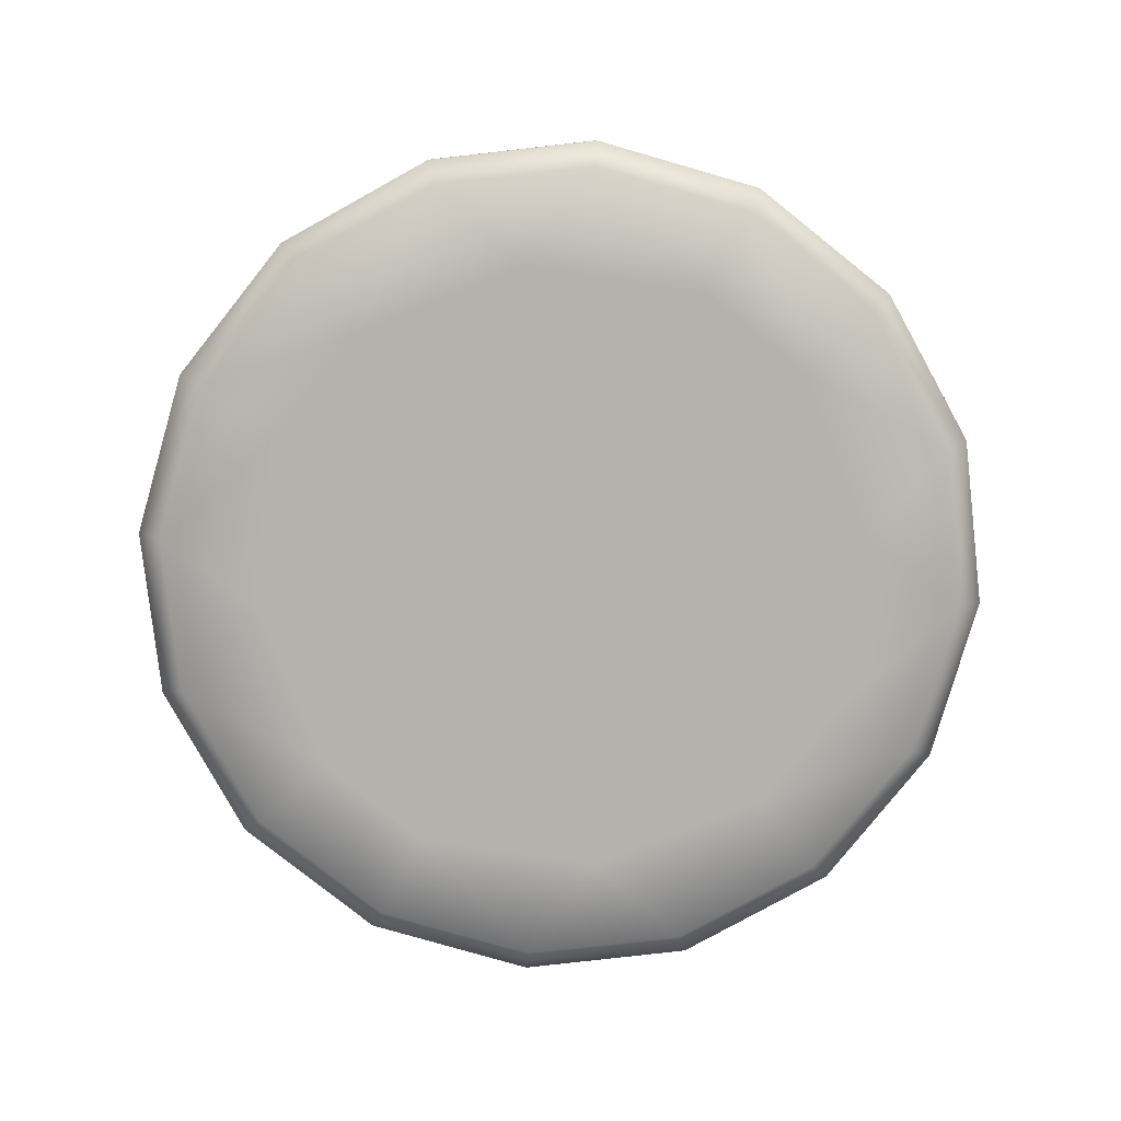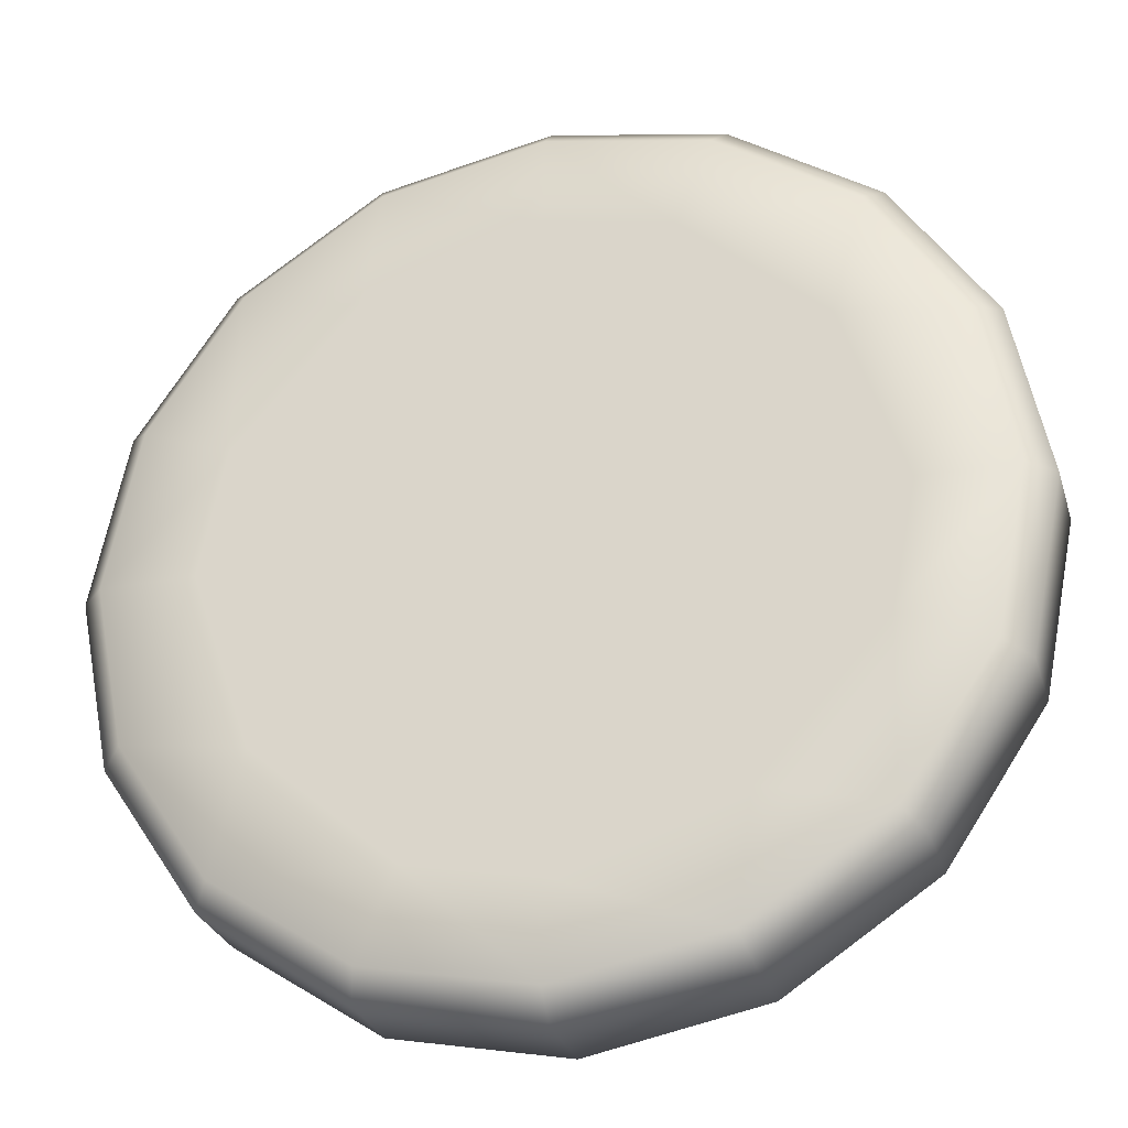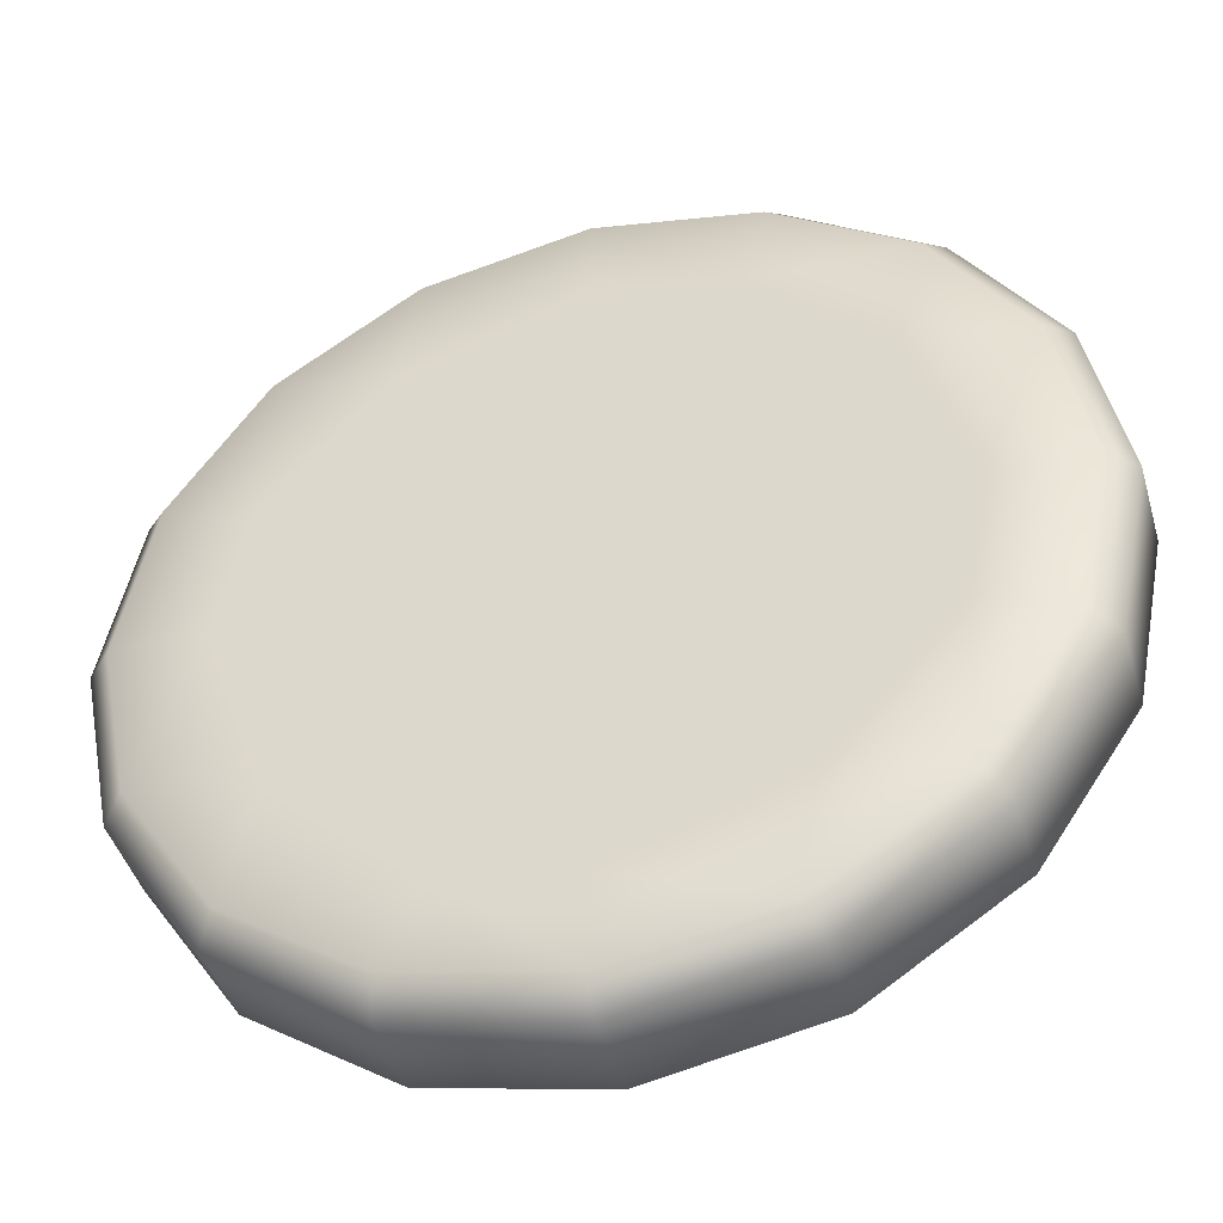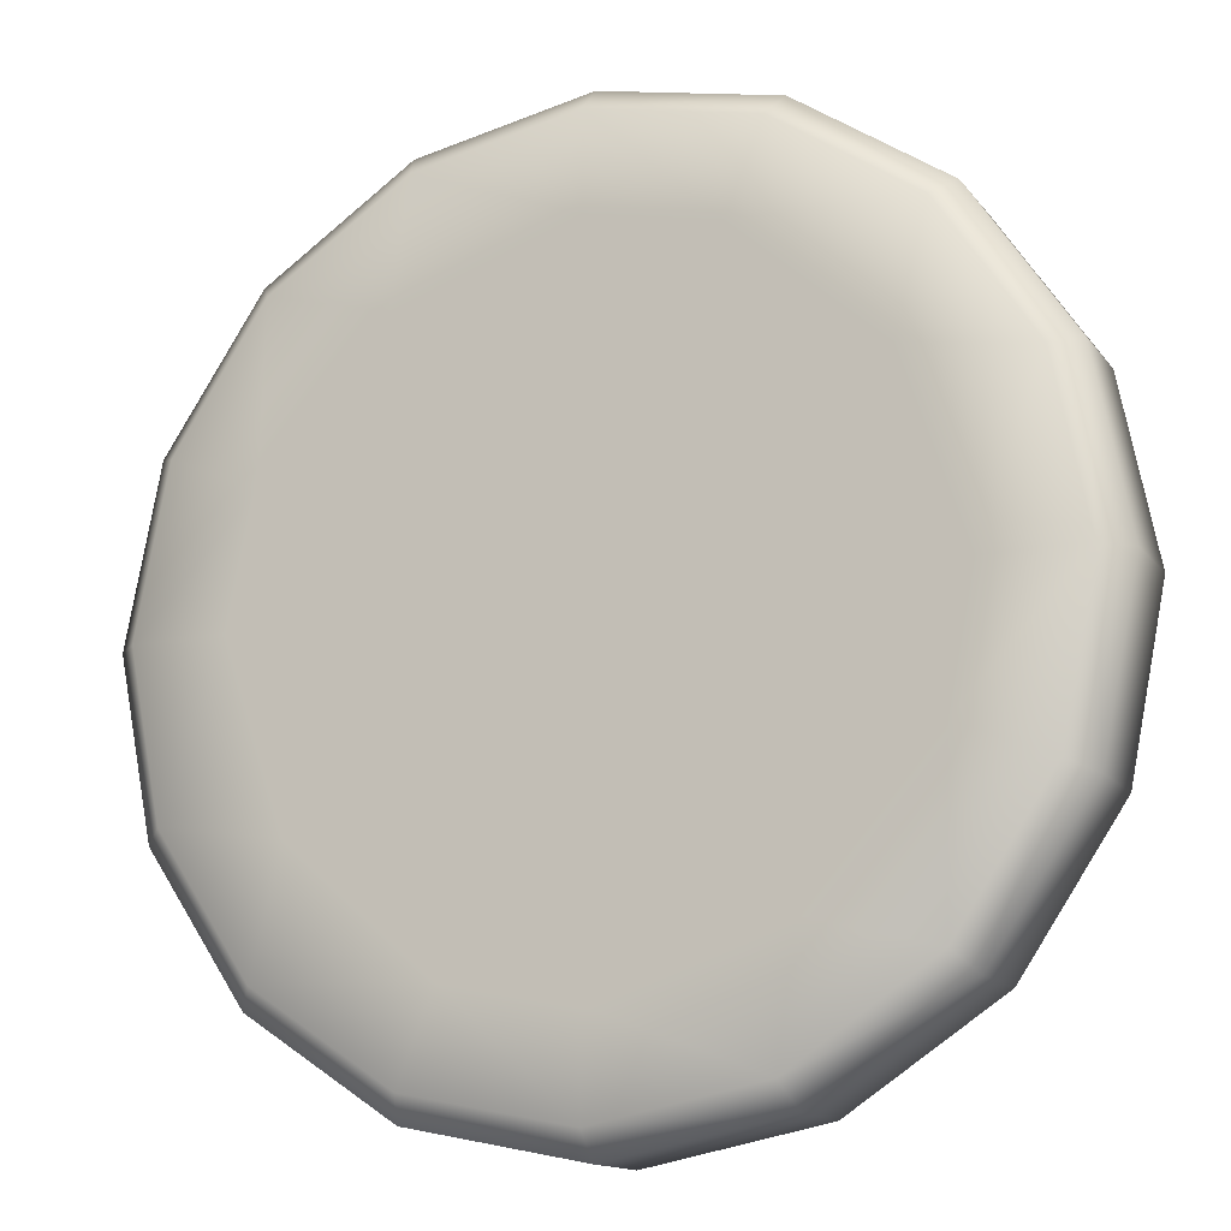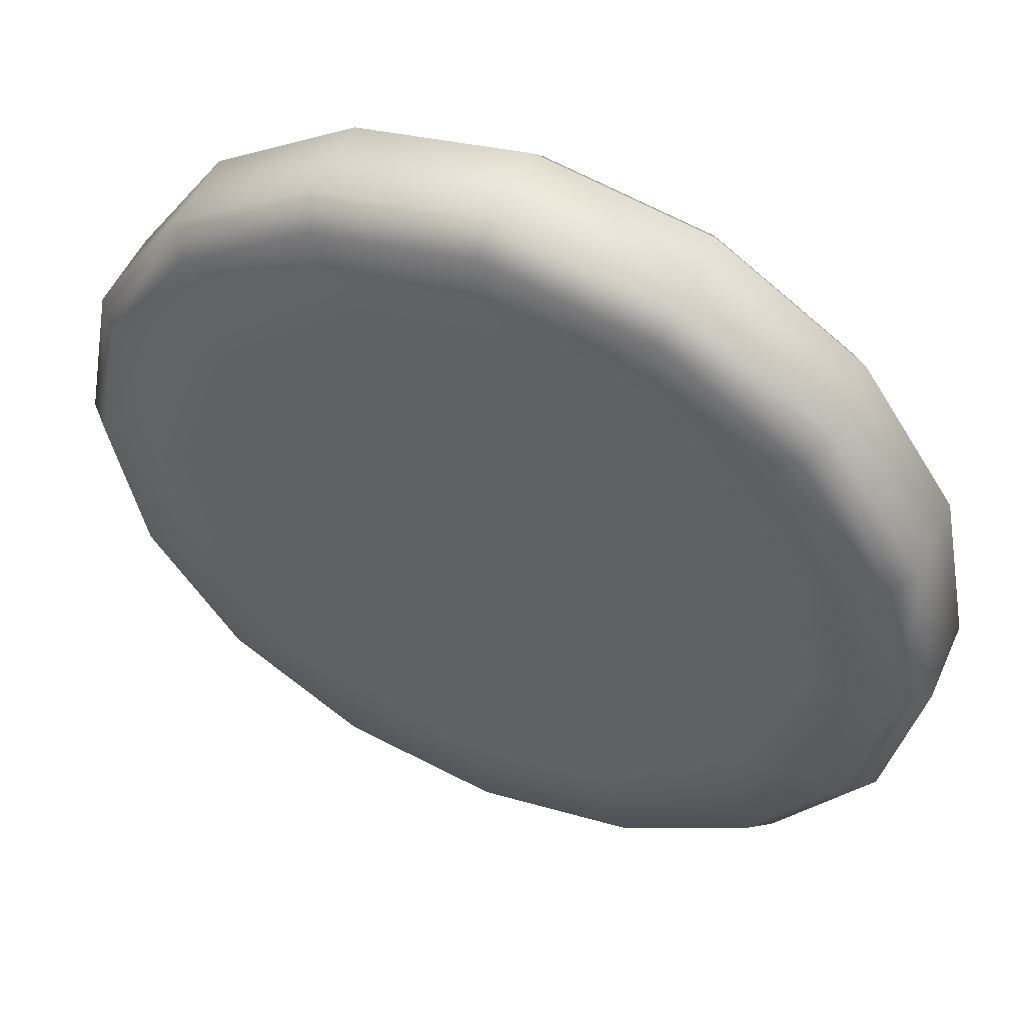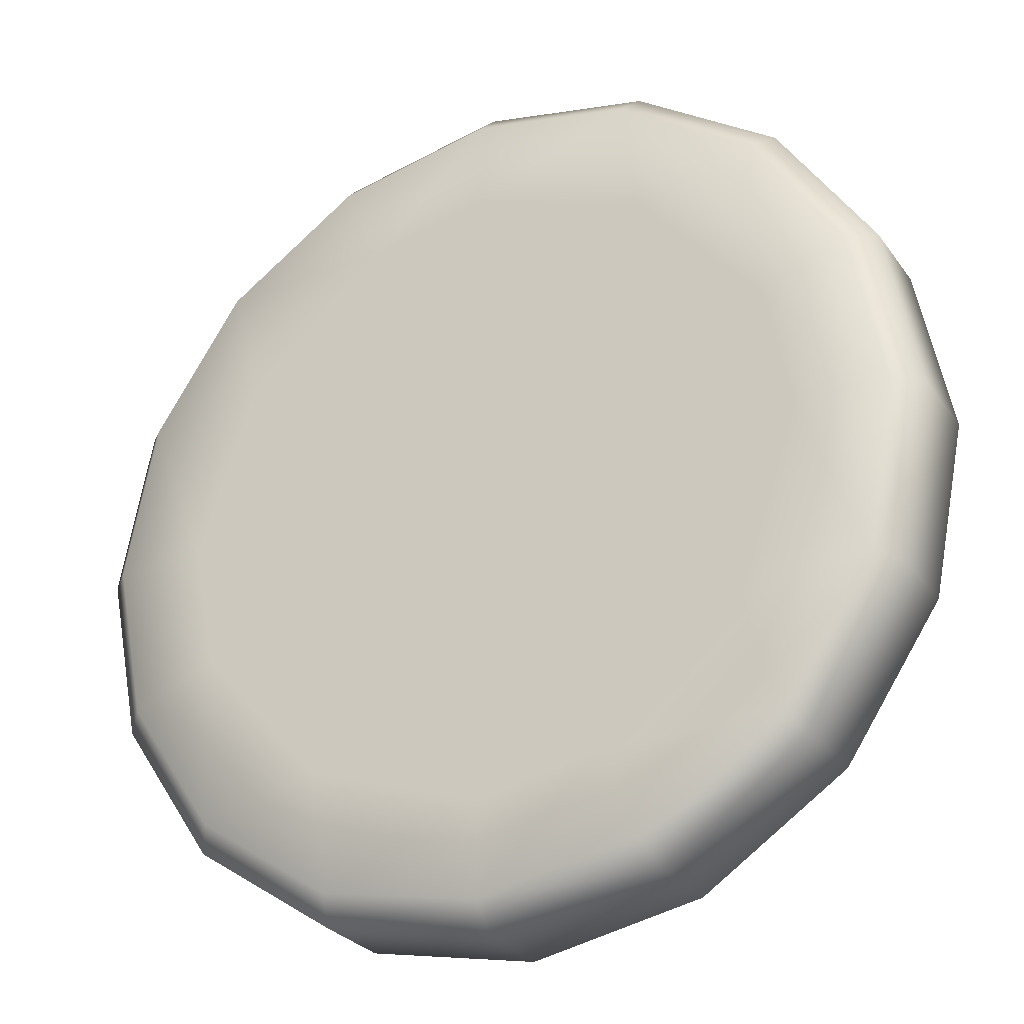
<metadata>
{"format":"obj","ext":"obj","renderer":"f3d","projection":"perspective","resolution":1024,"background":"white","views":[{"elev":-79.5,"azim":-117.3,"up":"+Y"},{"elev":-28.6,"azim":15.8,"up":"+Z"},{"elev":-44.0,"azim":16.0,"up":"+Z"},{"elev":-13.9,"azim":23.4,"up":"+Z"},{"elev":51.8,"azim":-156.3,"up":"+Z"},{"elev":-27.8,"azim":-151.8,"up":"+Z"}]}
</metadata>
<code>
o food_ingredient_tomato_slice_Sphere.116
v 0.1244 0.08123 -0.3003
v 0.2298 0.08123 -0.2298
v 0.3003 0.08123 -0.1244
v 0.325 0.08123 0
v 0.3003 0.08123 0.1244
v 0.2298 0.08123 0.2298
v 0.1244 0.08123 0.3003
v 0 0.08123 0.325
v -0.1244 0.08123 0.3003
v -0.2298 0.08123 0.2298
v -0.3003 0.08123 0.1244
v -0.325 0.08123 0
v -0.3003 0.08123 -0.1244
v -0.2298 0.08123 -0.2298
v -0.1244 0.08123 -0.3003
v 0 0.08123 -0.325
v 0.117 0.1 -0.2826
v 0.2163 0.1 -0.2163
v 0.2826 0.1 -0.117
v 0.3059 0.1 0
v 0.2826 0.1 0.117
v 0.2163 0.1 0.2163
v 0.117 0.1 0.2826
v 0 0.1 0.3059
v -0.117 0.1 0.2826
v -0.2163 0.1 0.2163
v -0.2826 0.1 0.117
v -0.3059 0.1 0
v -0.2826 0.1 -0.117
v -0.2163 0.1 -0.2163
v -0.117 0.1 -0.2826
v 0 0.1 -0.3059
v 0.1297 0.1 -0.1941
v 0.2199 0.1 -0.09108
v 0.238 0.1 0
v 0.1941 0.1 0.1297
v 0.09108 0.1 0.2199
v 0 0.1 0.238
v -0.1297 0.1 0.1941
v -0.2199 0.1 0.09108
v -0.238 0.1 0
v -0.1941 0.1 -0.1297
v -0.09108 0.1 -0.2199
v 0 0.1 -0.238
v 0.03816 0.1 -0.05711
v 0.1089 0.1 -0.04513
v 0.1179 0.1 0
v 0.05711 0.1 0.03816
v 0.04513 0.1 0.1089
v 0 0.1 0.1179
v -0.03816 0.1 0.05711
v -0.1089 0.1 0.04513
v -0.1179 0.1 0
v -0.05711 0.1 -0.03816
v -0.04513 0.1 -0.1089
v 0 0.1 -0.1179
v 0.1244 0.0188 -0.3003
v 0.2298 0.0188 -0.2298
v 0.3003 0.0188 -0.1244
v 0.325 0.0188 0
v 0.3003 0.0188 0.1244
v 0.2298 0.0188 0.2298
v 0.1244 0.0188 0.3003
v 0 0.0188 0.325
v -0.1244 0.0188 0.3003
v -0.2298 0.0188 0.2298
v -0.3003 0.0188 0.1244
v -0.325 0.0188 0
v -0.3003 0.0188 -0.1244
v -0.2298 0.0188 -0.2298
v -0.1244 0.0188 -0.3003
v 0 0.0188 -0.325
v 0.117 3.1e-05 -0.2826
v 0.2163 3e-05 -0.2163
v 0.2826 3.1e-05 -0.117
v 0.3059 3e-05 0
v 0.2826 3.1e-05 0.117
v 0.2163 3e-05 0.2163
v 0.117 3.1e-05 0.2826
v 0 3.1e-05 0.3059
v -0.117 3.1e-05 0.2826
v -0.2163 3e-05 0.2163
v -0.2826 3.1e-05 0.117
v -0.3059 3e-05 0
v -0.2826 3.1e-05 -0.117
v -0.2163 3.1e-05 -0.2163
v -0.117 3.1e-05 -0.2826
v 0 3.1e-05 -0.3059
v 0.1297 3.1e-05 -0.1941
v 0.2199 3.1e-05 -0.09108
v 0.238 3e-05 0
v 0.1941 3.1e-05 0.1297
v 0.09108 3.1e-05 0.2199
v 0 3.1e-05 0.238
v -0.1297 3.1e-05 0.1941
v -0.2199 3.1e-05 0.09108
v -0.238 3e-05 0
v -0.1941 3.1e-05 -0.1297
v -0.09108 3.1e-05 -0.2199
v 0 3.1e-05 -0.238
v 0.03816 3.5e-05 -0.05711
v 0.1089 3.1e-05 -0.04513
v 0.1179 3e-05 0
v 0.05711 3.5e-05 0.03816
v 0.04513 3.1e-05 0.1089
v 0 3.1e-05 0.1179
v -0.03816 3.5e-05 0.05711
v -0.1089 3.1e-05 0.04513
v -0.1179 3e-05 0
v -0.05711 3.5e-05 -0.03816
v -0.04513 3.1e-05 -0.1089
v 0 3.1e-05 -0.1179
f 2 17 18
f 19 2 18
f 3 20 4
f 5 20 21
f 21 6 5
f 23 6 22
f 7 24 8
f 9 24 25
f 25 10 9
f 27 10 26
f 11 28 12
f 13 28 29
f 29 14 13
f 14 31 15
f 15 32 16
f 1 32 17
f 33 18 17
f 34 18 33
f 34 20 19
f 35 21 20
f 36 22 21
f 37 22 36
f 37 24 23
f 38 25 24
f 39 26 25
f 40 26 39
f 40 28 27
f 41 29 28
f 42 30 29
f 43 30 42
f 43 32 31
f 44 17 32
f 46 33 45
f 47 34 46
f 47 36 35
f 49 36 48
f 50 37 49
f 50 39 38
f 52 39 51
f 53 40 52
f 53 42 41
f 55 42 54
f 56 43 55
f 56 33 44
f 57 2 58
f 10 67 66
f 9 66 65
f 60 5 61
f 13 70 69
f 59 4 60
f 63 8 64
f 2 59 58
f 72 1 57
f 71 16 72
f 68 13 69
f 5 62 61
f 6 63 62
f 67 12 68
f 64 9 65
f 58 73 57
f 58 75 74
f 76 59 60
f 61 76 60
f 77 62 78
f 62 79 78
f 80 63 64
f 65 80 64
f 81 66 82
f 66 83 82
f 84 67 68
f 69 84 68
f 85 70 86
f 87 70 71
f 88 71 72
f 57 88 72
f 89 73 74
f 74 90 89
f 90 76 91
f 91 77 92
f 92 77 78
f 78 93 92
f 93 80 94
f 94 81 95
f 95 81 82
f 82 96 95
f 96 84 97
f 97 85 98
f 98 85 86
f 86 99 98
f 99 88 100
f 100 73 89
f 89 102 101
f 90 103 102
f 103 92 104
f 92 105 104
f 93 106 105
f 106 95 107
f 95 108 107
f 96 109 108
f 109 98 110
f 98 111 110
f 99 112 111
f 112 89 101
f 48 50 49
f 45 47 46
f 56 54 45
f 110 112 101
f 110 104 107
f 54 48 45
f 106 104 105
f 107 109 110
f 70 15 71
f 51 53 52
f 101 103 104
f 2 1 17
f 19 3 2
f 3 19 20
f 5 4 20
f 21 22 6
f 23 7 6
f 7 23 24
f 9 8 24
f 25 26 10
f 27 11 10
f 11 27 28
f 13 12 28
f 29 30 14
f 14 30 31
f 15 31 32
f 1 16 32
f 34 19 18
f 34 35 20
f 35 36 21
f 37 23 22
f 37 38 24
f 38 39 25
f 40 27 26
f 40 41 28
f 41 42 29
f 43 31 30
f 43 44 32
f 44 33 17
f 46 34 33
f 47 35 34
f 47 48 36
f 49 37 36
f 50 38 37
f 50 51 39
f 52 40 39
f 53 41 40
f 53 54 42
f 55 43 42
f 56 44 43
f 56 45 33
f 57 1 2
f 10 11 67
f 9 10 66
f 60 4 5
f 13 14 70
f 59 3 4
f 63 7 8
f 2 3 59
f 72 16 1
f 71 15 16
f 68 12 13
f 5 6 62
f 6 7 63
f 67 11 12
f 64 8 9
f 58 74 73
f 58 59 75
f 76 75 59
f 61 77 76
f 77 61 62
f 62 63 79
f 80 79 63
f 65 81 80
f 81 65 66
f 66 67 83
f 84 83 67
f 69 85 84
f 85 69 70
f 87 86 70
f 88 87 71
f 57 73 88
f 74 75 90
f 90 75 76
f 91 76 77
f 78 79 93
f 93 79 80
f 94 80 81
f 82 83 96
f 96 83 84
f 97 84 85
f 86 87 99
f 99 87 88
f 100 88 73
f 89 90 102
f 90 91 103
f 103 91 92
f 92 93 105
f 93 94 106
f 106 94 95
f 95 96 108
f 96 97 109
f 109 97 98
f 98 99 111
f 99 100 112
f 112 100 89
f 48 51 50
f 45 48 47
f 56 55 54
f 110 111 112
f 110 101 104
f 54 51 48
f 106 107 104
f 107 108 109
f 70 14 15
f 51 54 53
f 101 102 103

</code>
